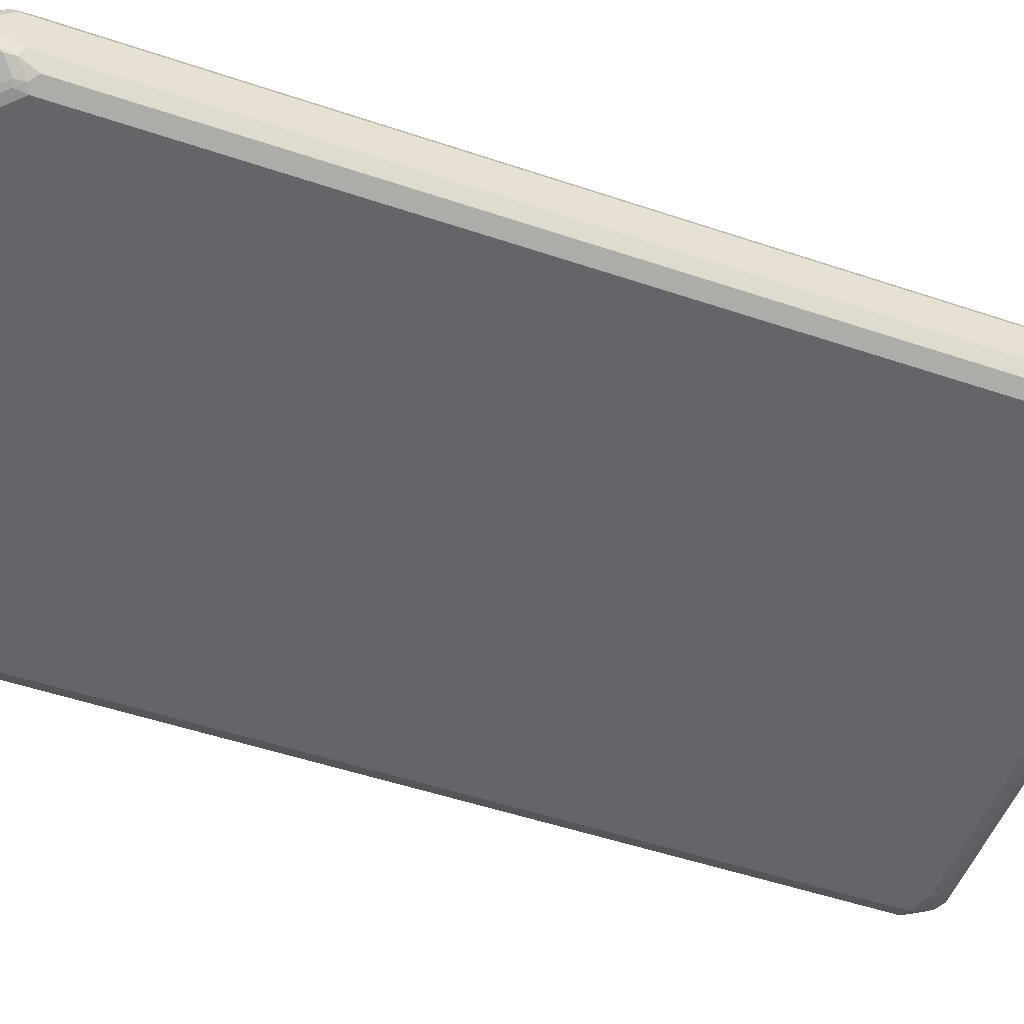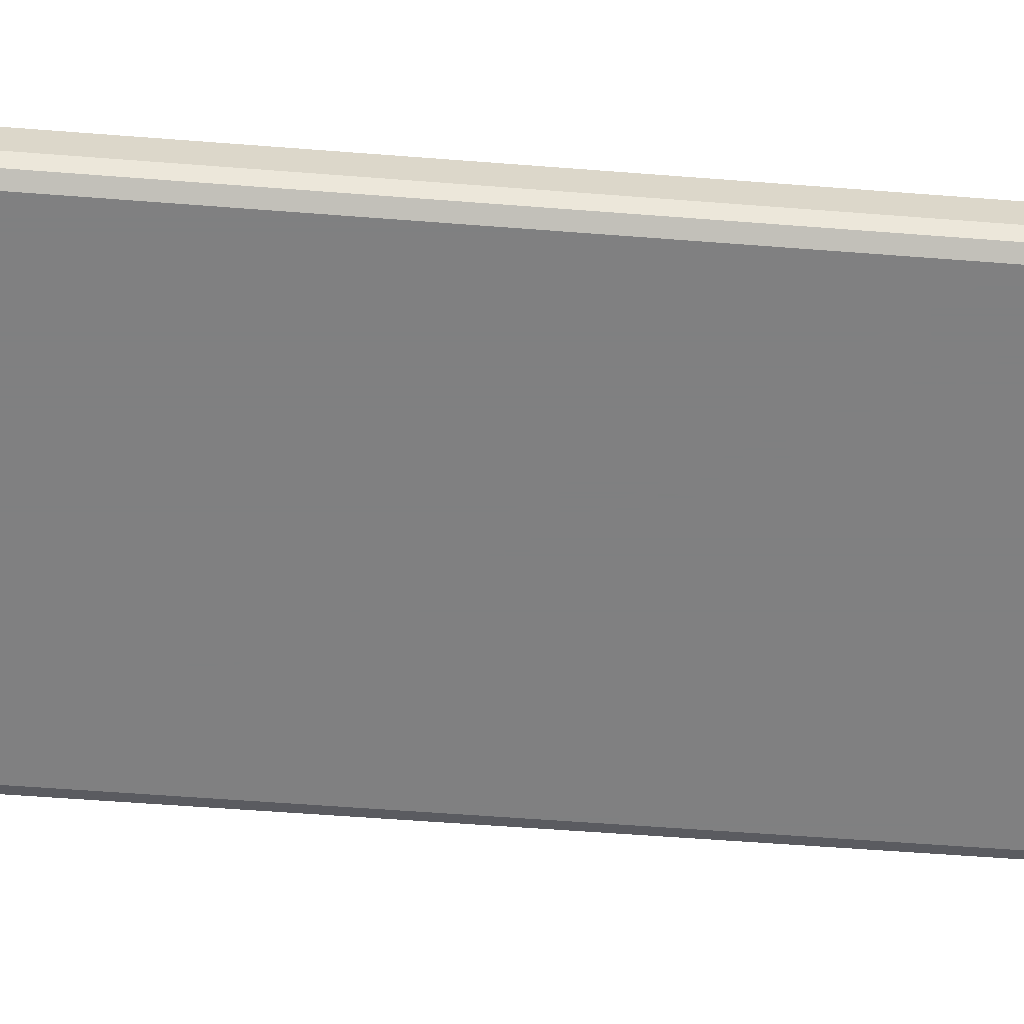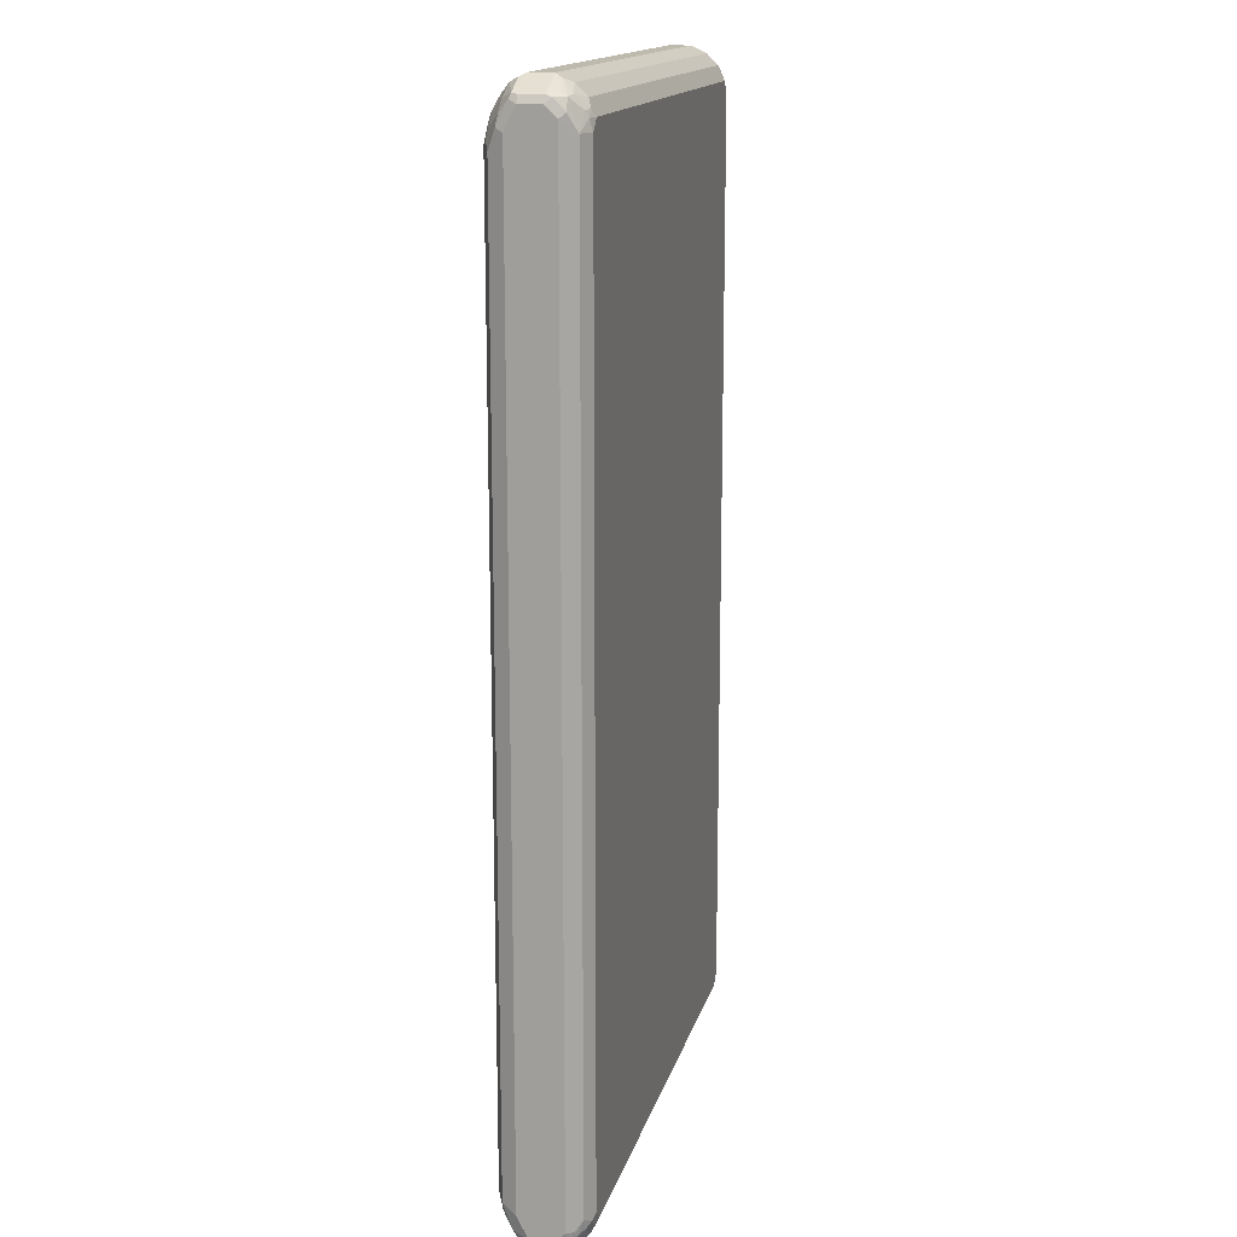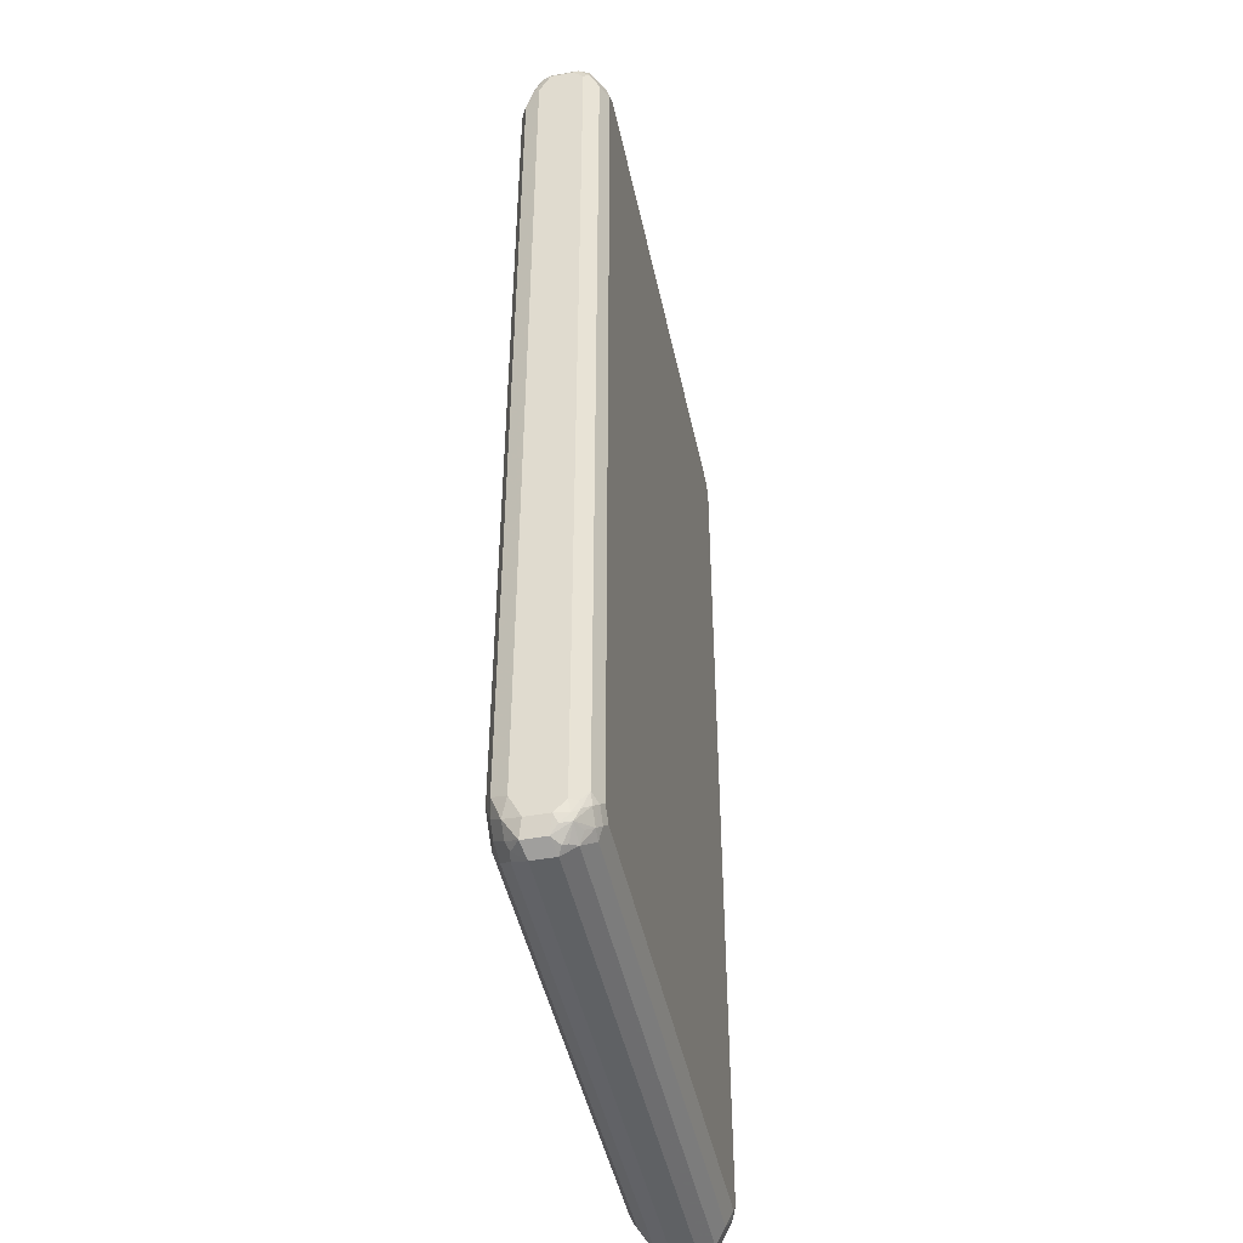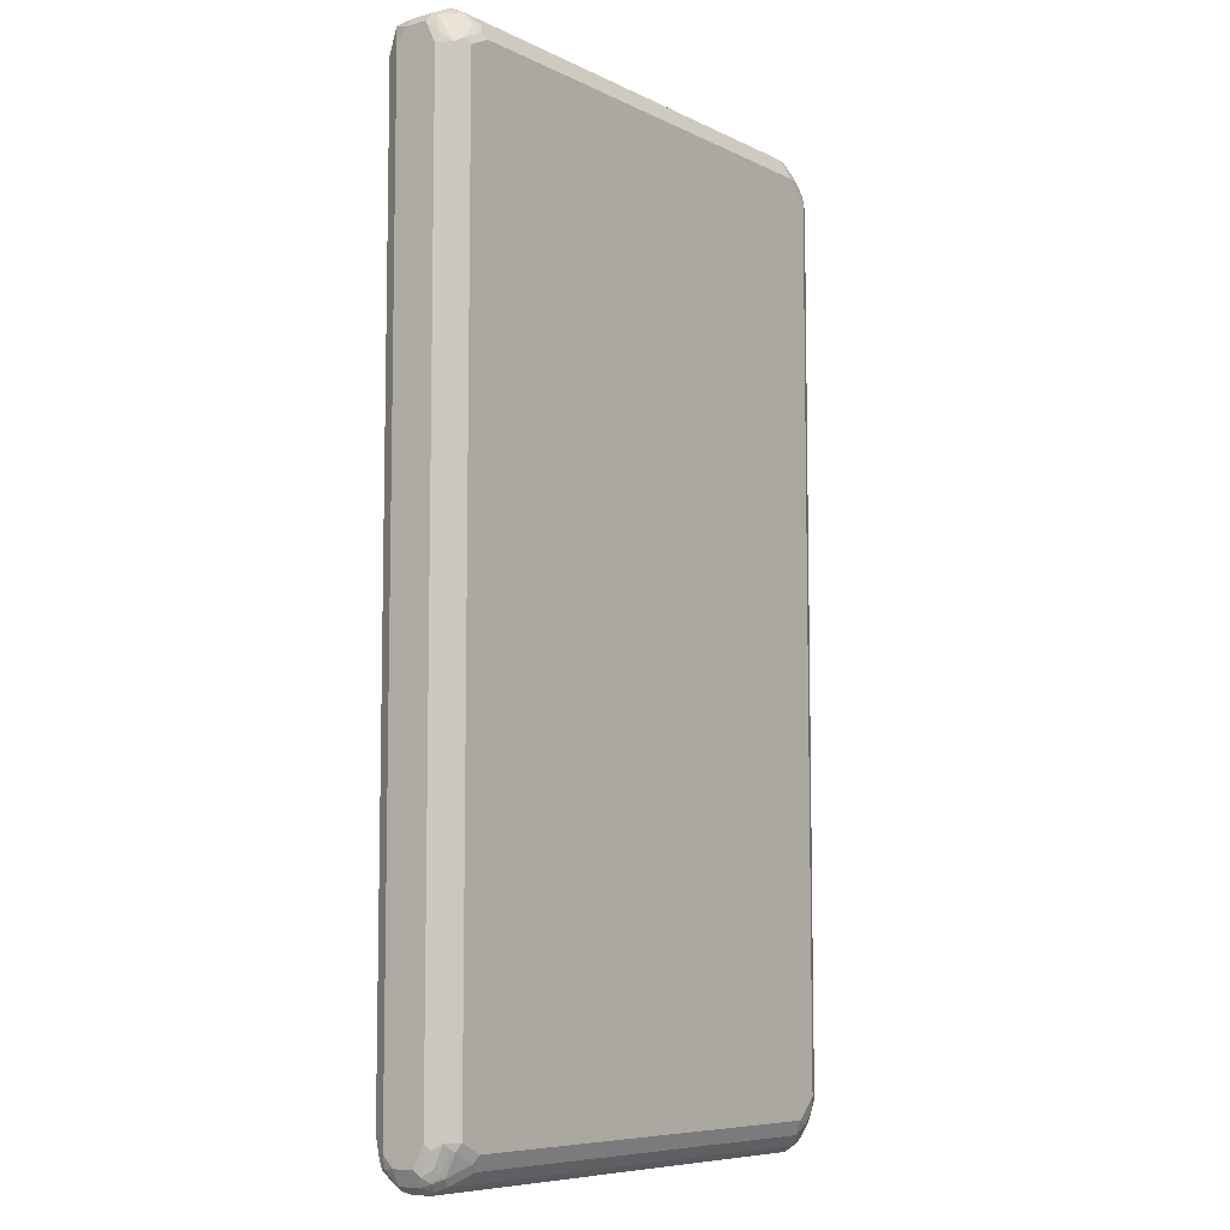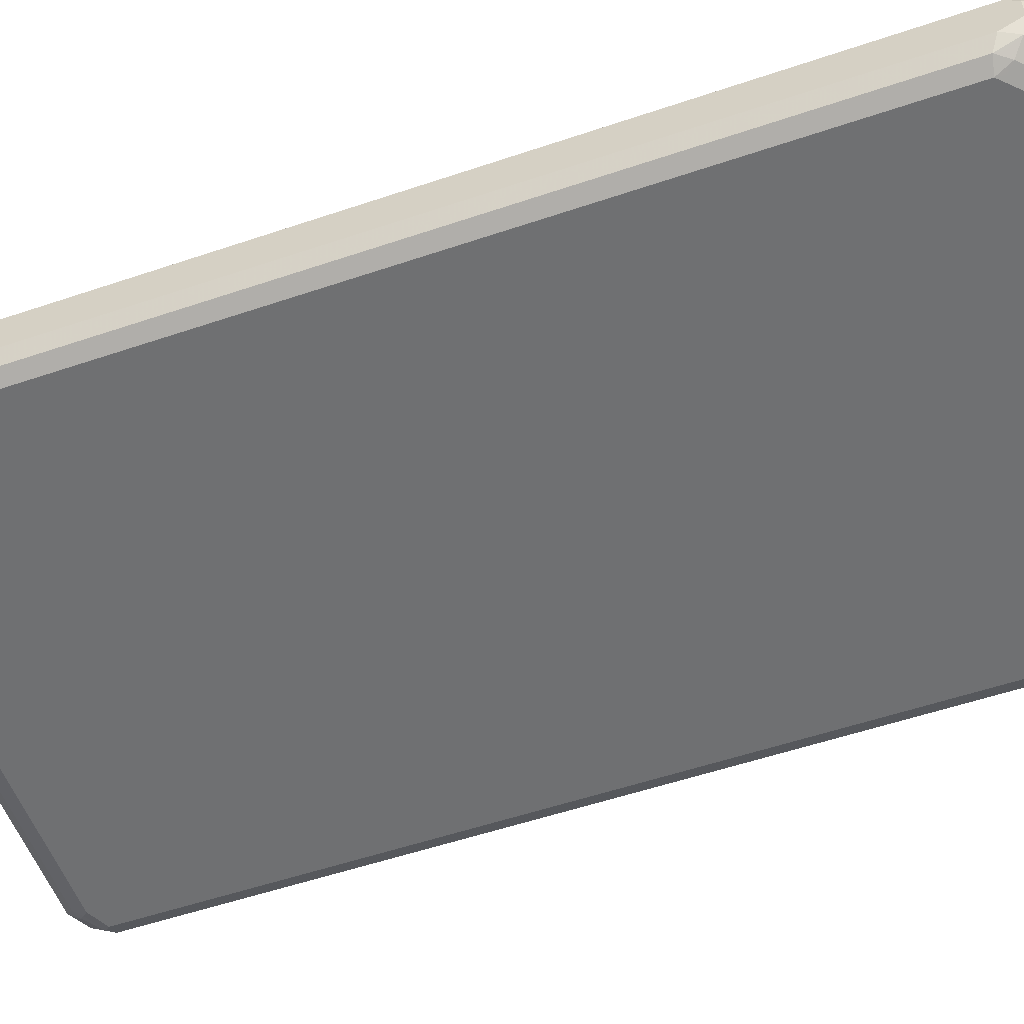
<metadata>
{"format":"obj","ext":"obj","renderer":"f3d","projection":"perspective","resolution":1024,"background":"white","views":[{"elev":-51.4,"azim":-110.1,"up":"+Z"},{"elev":-60.0,"azim":85.5,"up":"+Z"},{"elev":15.6,"azim":-76.4,"up":"+Y"},{"elev":-46.0,"azim":-78.1,"up":"+Y"},{"elev":-7.7,"azim":126.9,"up":"+Y"},{"elev":-54.9,"azim":-70.3,"up":"+Z"}]}
</metadata>
<code>
v -0.4915 -0.8317 -0.01891
v -0.482 -0.8223 -0.04726
v -0.4789 -0.8569 -0.0252
v -0.4915 -0.8317 0.01891
v -0.4915 -0.7939 -0.03781
v -0.4632 -0.8412 -0.04726
v -0.4789 -0.7813 -0.06301
v -0.4758 -0.7971 -0.05985
v -0.4632 -0.8034 -0.06616
v -0.4568 -0.8538 -0.04095
v -0.4537 -0.8697 -0.01891
v -0.4789 -0.8569 0.0126
v -0.4867 -0.8317 0.04016
v -0.4915 -0.8128 0.03781
v -0.4852 -0.8443 0.0252
v -0.4915 0.7939 -0.03781
v -0.4442 -0.8223 -0.06616
v -0.4379 -0.8349 -0.05985
v -0.4537 -0.775 -0.07562
v -0.4789 0.7687 -0.06301
v -0.4505 -0.7908 -0.07247
v -0.4159 -0.8128 -0.07562
v -0.4411 -0.8569 -0.0441
v 0.4537 -0.8697 -0.01891
v -0.4537 -0.8697 0.01891
v -0.4663 -0.8632 0.0252
v -0.482 -0.8412 0.04253
v -0.482 -0.8223 0.05198
v -0.4852 -0.8128 0.05041
v -0.4789 -0.7939 0.06301
v -0.4915 0.8128 0.03781
v -0.4915 0.8317 -0.01891
v -0.4852 0.8002 -0.05041
v -0.4222 -0.838 -0.06301
v -0.4537 0.775 -0.07562
v -0.4663 0.7813 -0.06932
v 0.4159 -0.8128 -0.07562
v 0.4474 -0.8569 -0.0441
v 0.4632 -0.8649 0.02835
v 0.4537 -0.8697 0.01891
v 0.46 -0.8632 -0.0315
v 0.4679 -0.8601 -0.02835
v 0.4789 -0.8569 -0.01891
v -0.4537 -0.8569 0.0441
v -0.4632 -0.8601 0.03307
v -0.4632 -0.8412 0.05198
v -0.4537 -0.8317 0.06379
v -0.4726 -0.8128 0.06379
v -0.4632 -0.8034 0.07088
v -0.4537 -0.7939 0.07562
v -0.4789 0.7939 0.06301
v -0.4852 0.8128 0.05041
v -0.4867 0.8223 0.04726
v -0.4915 0.8317 0.01891
v -0.4852 0.8443 -0.01891
v -0.482 0.846 -0.02835
v -0.4852 0.838 -0.0315
v -0.482 0.8176 -0.04726
v 0.4096 -0.838 -0.06301
v -0.4537 0.7963 -0.07088
v -0.4159 0.8128 -0.07562
v -0.4632 0.7987 -0.06616
v 0.4537 -0.7939 -0.07562
v 0.4222 -0.8254 -0.06932
v 0.46 -0.8443 -0.05041
v 0.4537 -0.8569 0.0441
v 0.4789 -0.8569 0.01891
v 0.482 -0.8365 0.04726
v 0.4726 -0.8506 -0.03781
v 0.4867 -0.8412 -0.02835
v 0.4915 -0.8317 -0.01891
v -0.4348 -0.838 0.06301
v -0.4442 -0.8223 0.07088
v -0.4348 -0.8128 0.07562
v -0.4537 0.7939 0.07562
v -0.456 0.8128 0.07088
v -0.4584 0.8223 0.06616
v -0.4773 0.8412 0.04726
v -0.4867 0.8412 0.02835
v -0.4852 0.8443 0.01891
v -0.4348 0.8697 0.01891
v -0.4348 0.8697 -0.01891
v -0.4442 0.8649 -0.02835
v -0.4348 0.8569 -0.0441
v -0.4632 0.8365 -0.04726
v -0.4348 0.8152 -0.07088
v -0.4159 0.838 -0.06301
v 0.4253 0.8223 -0.07088
v 0.4159 0.8128 -0.07562
v -0.4442 0.8176 -0.06616
v 0.4789 -0.7939 -0.06301
v 0.4679 -0.8034 -0.06616
v 0.46 -0.8065 -0.06932
v 0.4537 0.7939 -0.07562
v 0.4679 -0.8412 -0.04726
v 0.4632 -0.8176 0.06616
v 0.4348 -0.838 0.06301
v 0.4915 -0.8317 0.01891
v 0.4867 -0.8341 0.03781
v 0.4852 -0.8191 0.05041
v 0.4789 -0.8317 -0.0441
v 0.4867 -0.8034 -0.04726
v 0.4915 -0.7939 -0.03781
v 0.4348 -0.8128 0.07562
v -0.4348 0.8128 0.07562
v -0.4411 0.8254 0.06932
v -0.46 0.8443 0.05041
v -0.4411 0.8632 0.0315
v -0.475 0.846 0.03781
v -0.4285 0.8569 0.0441
v 0.4348 0.8697 0.01891
v 0.4348 0.8697 -0.01891
v 0.4348 0.8569 -0.0441
v 0.4159 0.838 -0.06301
v 0.4348 0.8317 -0.06379
v 0.4632 0.8034 -0.07088
v 0.4789 0.7939 -0.06301
v 0.4537 -0.8152 0.07088
v 0.4663 -0.8002 0.06932
v 0.4915 -0.8128 0.03781
v 0.4789 -0.7876 0.06301
v 0.4915 0.7939 -0.03781
v 0.4537 -0.7939 0.07562
v 0.4348 0.8128 0.07562
v -0.4285 0.838 0.06301
v 0.4411 0.8569 0.0441
v 0.4568 0.8538 0.04095
v 0.482 0.8412 0.04726
v 0.46 0.8569 0.0252
v 0.4726 0.8506 0.01891
v 0.4852 0.8443 0.0126
v 0.4852 0.8443 -0.0252
v 0.4474 0.8632 -0.0252
v 0.4442 0.8601 -0.03307
v 0.482 0.8412 -0.03307
v 0.4632 0.8412 -0.04253
v 0.4442 0.8412 -0.05198
v 0.4867 0.8128 -0.04016
v 0.4915 0.8128 0.03781
v 0.4789 0.8002 0.06301
v 0.4915 0.8317 -0.01891
v 0.4537 0.7939 0.07562
v 0.4632 0.8223 0.06616
v 0.4411 0.838 0.06301
v 0.4505 0.8097 0.07247
v 0.4568 0.8349 0.05985
v 0.4758 0.816 0.05985
v 0.4884 0.8286 0.03466
v 0.4915 0.8317 0.01891
f 1 2 3
f 1 3 12
f 1 12 4
f 1 4 14
f 1 14 31
f 1 31 54
f 1 54 32
f 1 32 16
f 1 16 5
f 1 5 2
f 2 6 3
f 2 5 7
f 2 7 8
f 2 8 9
f 2 9 6
f 3 10 11
f 3 11 25
f 3 25 12
f 3 6 10
f 4 13 14
f 4 12 15
f 4 15 13
f 5 16 20
f 5 20 7
f 6 9 17
f 6 17 18
f 6 18 10
f 7 19 9
f 7 9 8
f 7 20 36
f 7 36 35
f 7 35 19
f 9 19 21
f 9 21 22
f 9 22 17
f 10 23 11
f 10 18 23
f 11 24 40
f 11 40 25
f 11 23 38
f 11 38 24
f 12 25 26
f 12 26 27
f 12 27 15
f 13 28 29
f 13 29 14
f 13 15 27
f 13 27 28
f 14 29 30
f 14 30 51
f 14 51 31
f 16 32 57
f 16 57 33
f 16 33 20
f 17 22 34
f 17 34 18
f 18 34 23
f 19 22 21
f 19 35 61
f 19 61 89
f 19 89 94
f 19 94 63
f 19 63 37
f 19 37 22
f 20 33 36
f 22 37 64
f 22 64 59
f 22 59 34
f 23 34 59
f 23 59 38
f 24 39 40
f 24 38 41
f 24 41 42
f 24 42 43
f 24 43 39
f 25 40 39
f 25 39 44
f 25 44 45
f 25 45 26
f 26 45 27
f 27 46 47
f 27 47 48
f 27 48 28
f 27 45 44
f 27 44 46
f 28 48 30
f 28 30 29
f 30 48 49
f 30 49 50
f 30 50 75
f 30 75 51
f 31 51 52
f 31 52 53
f 31 53 79
f 31 79 54
f 32 54 80
f 32 80 55
f 32 55 56
f 32 56 57
f 33 57 58
f 33 58 62
f 33 62 36
f 35 36 60
f 35 60 61
f 36 62 60
f 37 63 93
f 37 93 64
f 38 59 64
f 38 64 65
f 38 65 69
f 38 69 41
f 39 66 44
f 39 43 67
f 39 67 68
f 39 68 66
f 41 69 42
f 42 69 43
f 43 69 70
f 43 70 71
f 43 71 98
f 43 98 67
f 44 66 97
f 44 97 72
f 44 72 47
f 44 47 46
f 47 73 49
f 47 49 48
f 47 72 73
f 49 73 74
f 49 74 50
f 50 74 104
f 50 104 123
f 50 123 142
f 50 142 124
f 50 124 105
f 50 105 75
f 51 75 76
f 51 76 77
f 51 77 78
f 51 78 53
f 51 53 52
f 53 78 79
f 54 79 80
f 55 80 56
f 56 81 82
f 56 82 83
f 56 83 84
f 56 84 85
f 56 85 58
f 56 58 57
f 56 80 81
f 58 85 62
f 60 62 90
f 60 90 86
f 60 86 61
f 61 86 87
f 61 87 88
f 61 88 89
f 62 85 90
f 63 91 92
f 63 92 93
f 63 94 117
f 63 117 91
f 64 93 65
f 65 95 69
f 65 93 92
f 65 92 95
f 66 68 96
f 66 96 97
f 67 98 99
f 67 99 68
f 68 99 100
f 68 100 119
f 68 119 96
f 69 95 101
f 69 101 70
f 70 101 91
f 70 91 102
f 70 102 103
f 70 103 71
f 71 103 122
f 71 122 141
f 71 141 149
f 71 149 139
f 71 139 120
f 71 120 98
f 72 97 73
f 73 97 104
f 73 104 74
f 75 105 76
f 76 105 106
f 76 106 77
f 77 106 107
f 77 107 78
f 78 107 108
f 78 108 109
f 78 109 79
f 79 109 80
f 80 109 81
f 81 109 108
f 81 108 110
f 81 110 126
f 81 126 111
f 81 111 112
f 81 112 82
f 82 112 83
f 83 112 113
f 83 113 84
f 84 113 114
f 84 114 87
f 84 87 85
f 85 87 90
f 86 90 87
f 87 114 88
f 88 114 115
f 88 115 116
f 88 116 94
f 88 94 89
f 91 103 102
f 91 101 95
f 91 95 92
f 91 117 122
f 91 122 103
f 94 116 117
f 96 118 97
f 96 119 118
f 97 118 104
f 98 120 99
f 99 120 100
f 100 120 121
f 100 121 119
f 104 118 123
f 105 124 144
f 105 144 125
f 105 125 106
f 106 125 107
f 107 125 110
f 107 110 108
f 110 125 144
f 110 144 126
f 111 126 127
f 111 127 128
f 111 128 129
f 111 129 130
f 111 130 131
f 111 131 132
f 111 132 112
f 112 132 133
f 112 133 134
f 112 134 113
f 113 134 135
f 113 135 136
f 113 136 137
f 113 137 115
f 113 115 114
f 115 137 116
f 116 137 136
f 116 136 135
f 116 135 117
f 117 135 138
f 117 138 122
f 118 119 123
f 119 121 140
f 119 140 142
f 119 142 123
f 120 139 140
f 120 140 121
f 122 138 141
f 124 143 144
f 124 142 145
f 124 145 143
f 126 144 128
f 126 128 127
f 128 144 146
f 128 146 143
f 128 143 147
f 128 147 140
f 128 140 139
f 128 139 148
f 128 148 149
f 128 149 131
f 128 131 130
f 128 130 129
f 131 149 141
f 131 141 132
f 132 141 138
f 132 138 135
f 132 135 134
f 132 134 133
f 139 149 148
f 140 147 143
f 140 143 142
f 142 143 145
f 143 146 144

</code>
